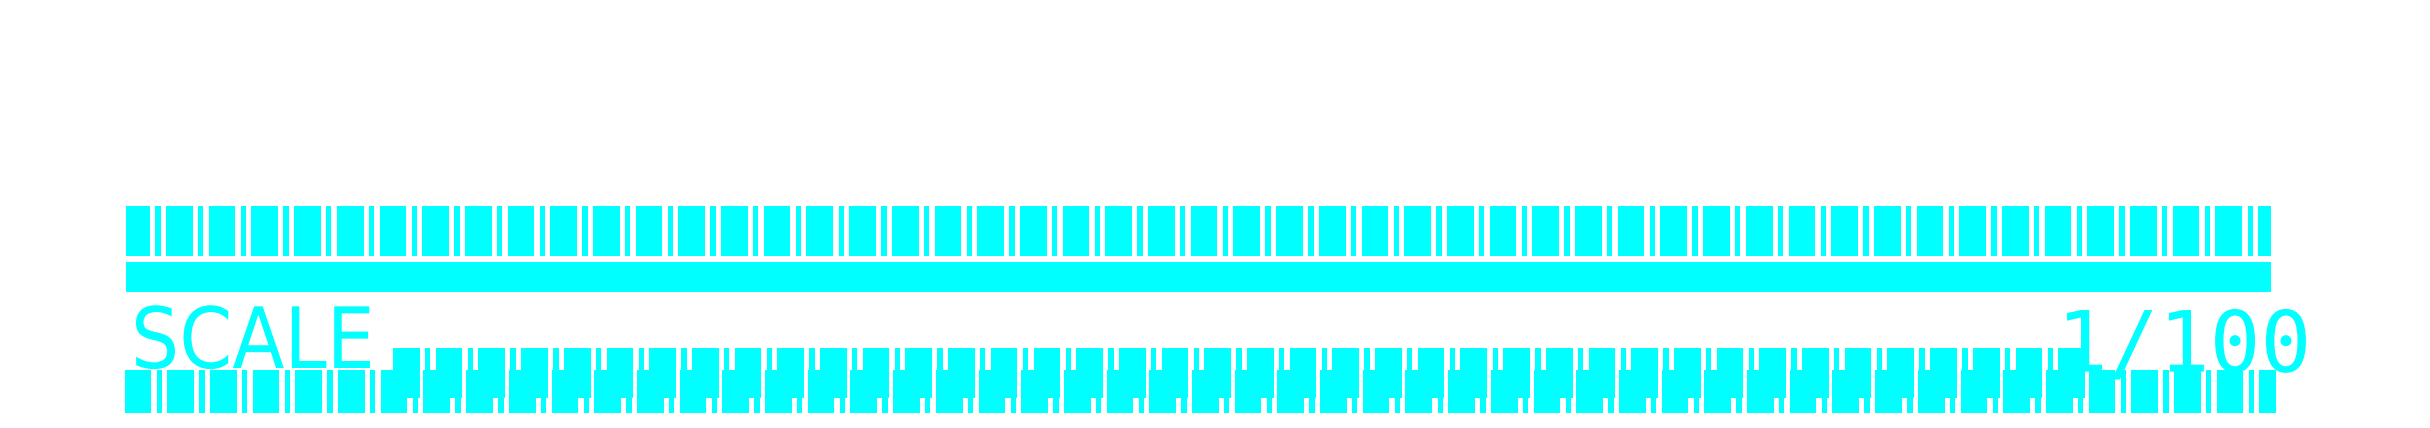
<metadata>
{"format":"dxf","ext":"dxf","renderer":"ezdxf+matplotlib","layout":"modelspace","background":"white","min_lineweight":24,"dpi":150}
</metadata>
<code>
0
SECTION
2
ENTITIES
0
INSERT
8
0
2
1610794099Water Supply First Floor plan_4
10
-3.845e+05
20
2.671e+05
30
0
41
39.22
42
39.22
43
39.22
0
VIEWPORT
8
0
10
128.5
20
97.5
30
0
40
314.2
41
222.2
68
     1
69
     1
12
128.5
22
97.5
13
0
23
0
14
10
24
10
15
10
25
10
16
0
26
0
36
1
17
0
27
0
37
0
42
50
43
0
44
0
45
222.2
50
0
51
0
72
   100
90
   557152
1

281
     0
71
     1
74
     0
110
0
120
0
130
0
111
1
121
0
131
0
112
0
122
1
132
0
79
     0
146
0
170
     0
61
     5
348
91C
292
     1
282
     1
141
0
142
0
63
   256
361
9EA
0
ENDSEC
0
EOF

</code>
